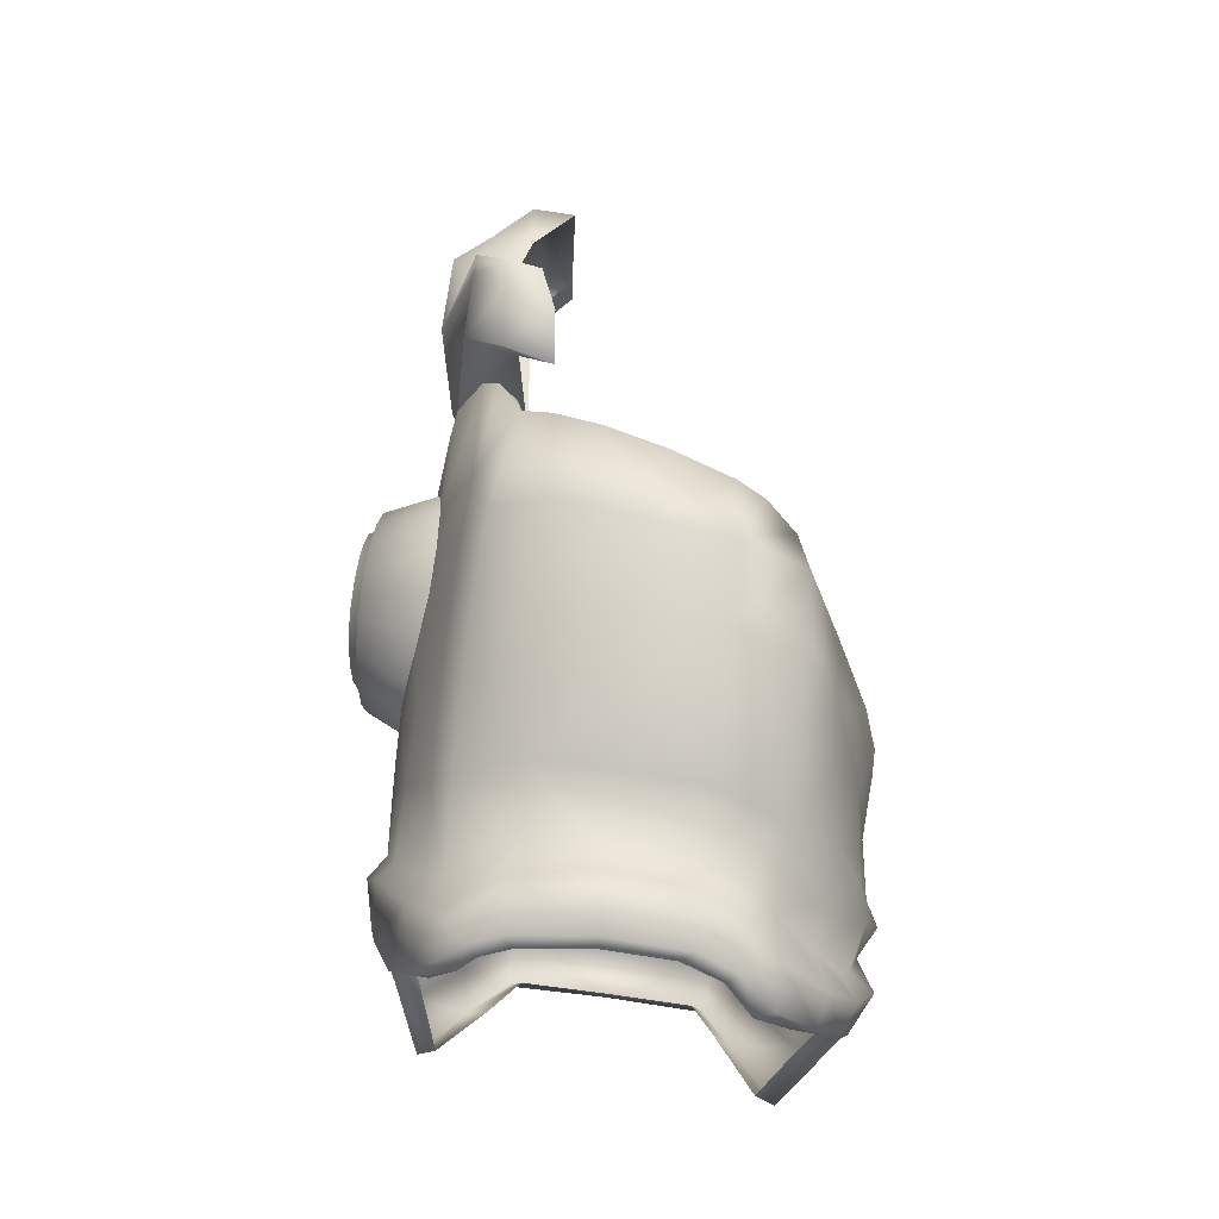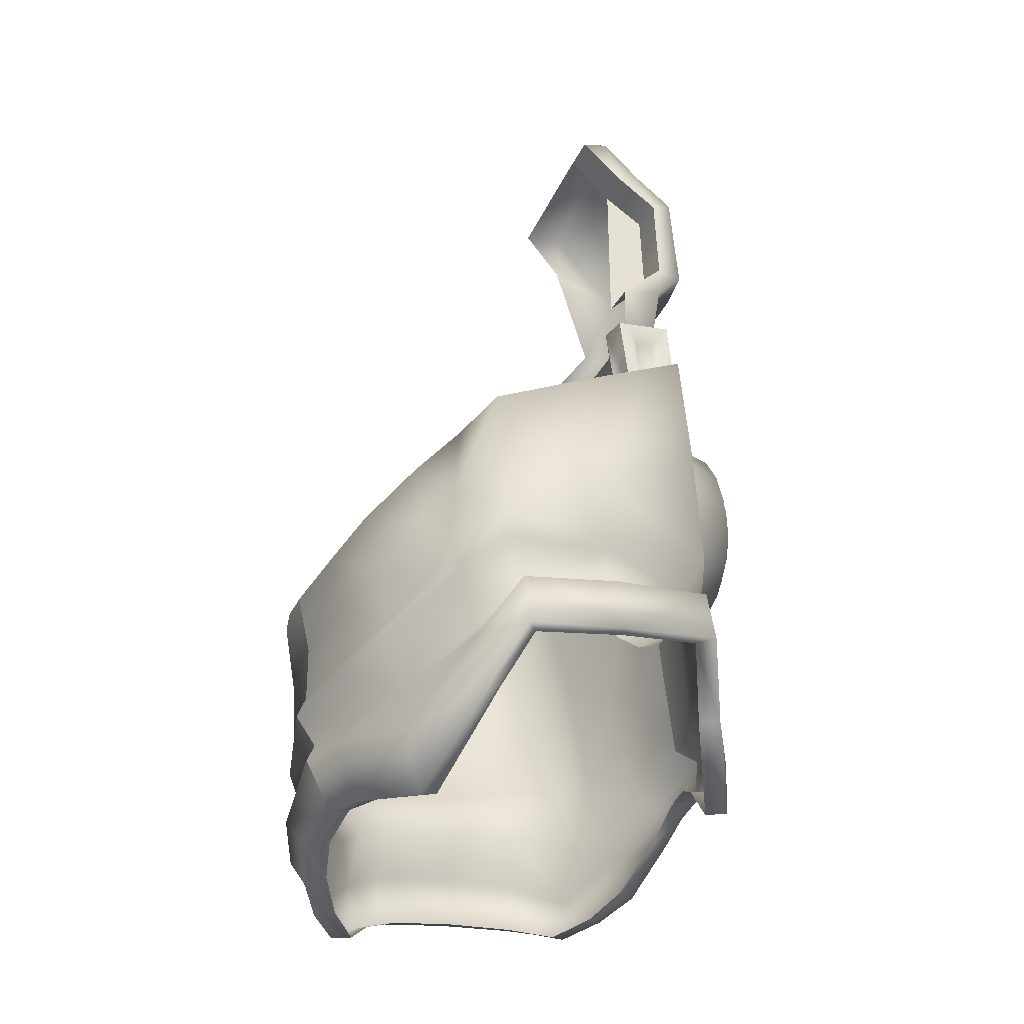
<metadata>
{"format":"obj","ext":"obj","renderer":"f3d","projection":"perspective","resolution":1024,"background":"white","views":[{"elev":-27.0,"azim":-1.9,"up":"+Z"},{"elev":-31.7,"azim":156.8,"up":"+Z"}]}
</metadata>
<code>
o HellfireLLeg
v -18.22 3.688 101.6
v -18.16 1.997 101.6
v -18.33 1.979 97.19
v -18.39 3.699 97.12
v -16.17 3.678 103
v -16.19 1.924 102.9
v -16.2 1.92 95
v -16.22 3.68 95
v -16.19 1.924 102.9
v -16.2 1.92 95
v -18.33 1.979 97.19
v -18.16 1.997 101.6
v -14.03 3.543 105
v -14.05 1.89 104.9
v -17.22 -11.7 96.5
v -18.55 -12.09 96.56
v -16.97 -14.02 94.94
v -15.62 -13.56 94.88
v -17.02 -13.77 94.06
v -15.02 -13.09 93.06
v -16.97 -14.02 94.94
v -18.55 -12.09 96.56
v -18.67 -11.9 95.69
v -17.02 -13.77 94.06
v -15.45 1.894 105.4
v -14.08 1.762 105
v -14.03 3.543 105
v -15.34 3.607 105.3
v -16.08 -4.621 104.6
v -14.06 -4.609 104.3
v -16.17 3.678 103
v -17.23 3.67 103.5
v -15.34 3.607 105.3
v -14.03 3.543 105
v -17.56 1.877 103.3
v -18 -4.91 102.8
v -16.08 -4.621 104.6
v -15.45 1.894 105.4
v -18 -4.91 102.8
v -16.08 -4.934 102.4
v -17.23 3.67 103.5
v -15.34 3.607 105.3
v -18.22 3.688 101.6
v -19.22 3.684 102
v -19.86 -5.121 101.2
v -19.59 1.963 102
v -19.86 -5.121 101.2
v -19.22 3.684 102
v -18.17 -5.586 97.25
v -20.28 -5.602 96.88
v -18.39 3.699 97.12
v -19.64 3.678 96.88
v -19.64 3.678 96.88
v -19.97 1.677 96.81
v -20.28 -5.602 96.88
v -16.22 3.68 95
v -18.36 3.609 95.56
v -19.16 -5.562 95.94
v -18.55 1.467 95.69
v -18.36 3.609 95.56
v -16.14 3.678 91.94
v -17.81 3.531 92.12
v -18.45 1.539 92.19
v -19.41 -5.52 92.31
v -16.16 1.625 91.81
v -18.98 -12.06 92.19
v -17.38 -13.87 90.69
v -16.22 -5.719 91.81
v -16.58 -11.37 91.75
v -15 -13.08 90.25
v -0.8066 -2.305 68.88
v -1.775 -2.252 67.5
v -2.672 0.9053 67.88
v -1.448 1.898 69.31
v -4.094 3.582 68.25
v -2.832 5.223 70
v -6.328 6.887 70.31
v -4.938 8.313 72.19
v -7.609 8.664 71.94
v -5.832 8.414 69.25
v -7.125 10.5 71.31
v -3.764 4.543 65.62
v -1.954 0.7583 66.31
v -1.253 -1.738 66.44
v -4.324 6.625 72.75
v -2.852 4.496 71.06
v -1.808 1.813 70.25
v -4.844 7.164 74.62
v -6.32 10.09 74.81
v -3.961 6.203 75.75
v -2.564 3.871 74.06
v -1.781 1.206 73.12
v -4.957 7.488 77.12
v -18 5.188 78.56
v -17.97 6.711 72.88
v -18.52 5.105 73.25
v -21.69 -1.457 71.44
v -22.48 -1.162 70.44
v -22.66 -2.619 70.56
v -21.84 -3.473 71.44
v -21.31 0.2111 71
v -22.11 0.3108 69.88
v -1.226 -2.309 69.94
v -1.324 -2.701 72.75
v -18.72 5.129 70.56
v -20.03 2.82 68.75
v -18.7 6.184 69.62
v -20.83 3.545 67.44
v -19.95 3.141 71.38
v -19.77 3.318 73.88
v -19.17 3.906 78.62
v -21.55 -1.61 75.31
v -21.62 -1.533 73.38
v -21.75 -3.732 73.56
v -21.64 -3.992 75.69
v -21.11 0.4893 72.88
v -20.92 0.666 74.88
v -20.83 0.2084 78.25
v -21.42 -1.753 77.81
v -20.02 1.938 79.25
v -19.38 3.084 80.94
v -19.02 3.48 82.94
v -21.48 -4.133 78
v -21.42 -1.753 77.81
v -23.41 -2.178 79.12
v -23.22 -0.468 79.5
v -20.83 0.2084 78.25
v -22.94 1.085 80.56
v -20.02 1.938 79.25
v -22.66 1.956 81.88
v -19.38 3.084 80.94
v -22.38 2.318 83.69
v -19.02 3.48 82.94
v -22.17 2.023 85.31
v -18.95 3.098 85.25
v -22.09 1.146 86.75
v -19.17 1.995 86.81
v -22 -0.2054 87.81
v -19.61 0.2954 88.12
v -22.11 -1.962 88.31
v -20.17 -2.105 88.75
v -22.33 -4.043 88
v -20.25 -4.52 88.44
v -22.58 -5.609 87
v -20.03 -6.574 87.38
v -22.81 -6.402 85.94
v -19.92 -7.945 85.75
v -23 -6.836 84.75
v -20 -8.641 83.5
v -23.23 -6.891 83.12
v -20.25 -8.445 81.44
v -23.44 -6.266 81.38
v -20.69 -7.426 79.88
v -23.5 -5.199 80.19
v -21.17 -5.828 78.56
v -23.48 -3.846 79.38
v -21.48 -4.133 78
v -23.19 -0.7837 80.25
v -23.36 -2.205 79.94
v -22.95 0.5186 81.12
v -22.73 1.229 82.19
v -22.52 1.533 83.69
v -22.34 1.289 85.06
v -22.27 0.5527 86.25
v -22.22 -0.5469 87.12
v -22.31 -2.047 87.5
v -22.47 -3.713 87.31
v -22.7 -5.066 86.44
v -22.88 -5.699 85.56
v -23.03 -6.051 84.62
v -23.23 -6.105 83.25
v -23.39 -5.578 81.81
v -23.45 -4.699 80.81
v -23.44 -3.588 80.12
v -23.81 -2.172 80.25
v -23.69 -0.8286 80.5
v -23.44 0.395 81.38
v -23.25 1.06 82.38
v -23.03 1.35 83.75
v -22.89 1.122 85.06
v -22.84 0.4273 86.12
v -22.78 -0.602 87
v -22.91 -2.012 87.31
v -23.03 -3.59 87.19
v -23.25 -4.863 86.31
v -23.41 -5.457 85.5
v -23.53 -5.785 84.62
v -23.7 -5.832 83.31
v -23.86 -5.336 82
v -23.91 -4.508 81.06
v -23.89 -3.469 80.44
v -23.42 -2.375 83.88
v -18.22 4.445 86.88
v -18.95 3.098 85.25
v -19.17 1.995 86.81
v -17.41 5.004 85.12
v -17.88 5.832 87.19
v -15.39 5.52 87
v -15.41 4.012 86.75
v -17.88 5.832 87.19
v -17.41 5.793 87.62
v -15.82 5.629 87.5
v -15.39 5.52 87
v -16.92 5.27 88.06
v -16.27 5.195 88
v -16.72 5.289 90.25
v -15.98 5.23 90.19
v -15.44 5.684 90.75
v -17.08 5.793 90.69
v -17.48 5.848 91.25
v -14.82 5.625 91.06
v -17.81 4.207 91.44
v -17.48 5.848 91.25
v -5.953 10.07 81
v -5.062 7.531 80.25
v -3.451 5.949 78.69
v -1.905 3.387 77.06
v -5.664 6.883 80.25
v -4.105 5.121 78.69
v -1.166 0.7983 76.06
v -2.75 2.543 77.25
v -0.7798 -3.037 75.69
v -2.182 0.6104 76.62
v -1.789 -2.99 76.06
v -20.25 -4.52 88.44
v -19.73 -4.852 91.5
v -19.78 -2.42 91.56
v -20.17 -2.105 88.75
v -19.06 0.3794 91.44
v -19.61 0.2954 88.12
v -18.78 -4.68 91.44
v -18.59 -2.646 91.44
v -16.98 0.2888 91.31
v -14.79 4.012 91.31
v -6.52 10 73.5
v -16.17 8.727 73.06
v -16.7 9.875 74.62
v -11.62 10.01 74
v -11.89 8.68 72.44
v -11.78 10.42 72.12
v -16.48 10.25 72.56
v -16.3 10.01 80.19
v -11.38 10.2 77.5
v -10.83 10.04 83.44
v -15.76 10.02 85.75
v -6.594 9.297 81.06
v -10.84 9.313 83.44
v -12.09 10.45 69.75
v -16.8 10.41 70.25
v -18.64 7.074 67.81
v -20.62 3.697 64.88
v -16.09 9.703 70.19
v -17.69 6.715 67.75
v -21.56 0.7847 67.25
v -19.78 3.092 64.88
v -21.95 -0.7217 68
v -20.55 0.3701 67.31
v -22.22 -2.359 68.06
v -20.94 -1.183 68.06
v -21.22 -2.74 68.12
v -2.602 -1.903 64.06
v -3.125 0.2136 63.88
v -4.789 4.301 62.88
v -3.541 -1.91 64.38
v -4.16 0.1638 64.19
v -6.395 8.328 66.75
v -5.691 3.918 63.22
v -7.406 10.48 69.06
v -7.105 7.734 67
v -8.039 9.664 69.12
v -12.25 9.805 69.75
v -16.33 4.551 85.12
v -15.09 9.32 85.75
v -14.82 5.625 91.06
v -15.41 4.012 86.75
v -15.39 5.52 87
v -1.845 -6.387 67.75
v -2.67 -6.27 65.56
v -1.775 -2.252 67.5
v -0.8066 -2.305 68.88
v -1.581 -5.617 64.88
v -1.253 -1.738 66.44
v -3.338 -7.508 65.31
v -2.592 -7.816 63.75
v -4.375 -8.695 65.62
v -3.988 -9.797 63.53
v -22.61 -4.32 70.12
v -21.72 -5.043 70.81
v -21.84 -3.473 71.44
v -22.66 -2.619 70.56
v -22.11 -6.301 69.25
v -21.34 -6.812 69.75
v -20.02 -9.172 68.38
v -20.66 -9.461 67.19
v -13.11 -12.25 68.69
v -16.28 -11.9 68.81
v -16.62 -13.7 66.81
v -12.98 -14.17 66.88
v -2.094 -6.715 69.12
v -1.226 -2.309 69.94
v -2.121 -7.02 70
v -3.725 -8.773 67.81
v -3.307 -9.43 70.06
v -19.16 -10.27 68.06
v -19.33 -12.23 65.69
v -21.5 -5.73 73.38
v -21.2 -6.398 75.94
v -21.64 -3.992 75.69
v -21.75 -3.732 73.56
v -20.97 -7.527 72.94
v -20.58 -8.336 76
v -19.81 -9.984 72.06
v -19.56 -10.77 75.81
v -18.89 -11.61 71.88
v -18.55 -12.83 75.75
v -19.22 -11.55 79.31
v -16.06 -13.12 71.81
v -12.73 -13.62 71.25
v -18.17 -13.73 79.06
v -15.82 -14.28 74.75
v -12.35 -14.84 73.88
v -8.664 -13.58 70.56
v -8.352 -14.85 73.12
v -1.324 -2.701 72.75
v -2.045 -7.281 72.88
v -3.234 -11.04 75.31
v -3.322 -10.35 72.81
v -4.828 -14.25 75.94
v -5.164 -13.65 72.81
v -8.148 -15.73 76.69
v -11.73 -15.84 77.5
v -7.805 -16.28 80.25
v -11.09 -16.39 80.94
v -15.57 -15.26 78.62
v -18.41 -12.86 84.81
v -18.77 -12.37 82.75
v -17.66 -14.44 82.38
v -15.23 -15.8 82.12
v -20 -8.641 83.5
v -19.92 -7.945 85.75
v -20.25 -8.445 81.44
v -20.69 -7.426 79.88
v -21.17 -5.828 78.56
v -21.48 -4.133 78
v -0.7798 -3.037 75.69
v -0.9546 -5.187 75.94
v -1.639 -7.961 76.56
v -1.789 -2.99 76.06
v -2.02 -4.969 76.25
v -3.25 -11.92 78.06
v -2.564 -7.297 76.75
v -4.609 -14.77 79.56
v -4.023 -11.18 78.12
v -5.344 -14.02 79.69
v -5.113 -14.9 81.12
v -6.434 -15.98 82.12
v -5.906 -14.27 80.88
v -7.676 -16.37 82.81
v -6.781 -15.11 82
v -10.41 -16.61 84.06
v -7.914 -15.48 82.81
v -13.06 -16.48 85.19
v -10.15 -15.74 84
v -15.11 -16.03 86
v -12.77 -15.57 85.19
v -16.42 -15.24 86.56
v -14.52 -15.14 85.81
v -17.34 -13.42 89
v -16 -14.37 86.25
v -18.14 -11.32 90.31
v -16.59 -12.94 88.5
v -19.31 -7.578 91.25
v -20.03 -6.574 87.38
v -17.28 -10.87 90.19
v -19.73 -4.852 91.5
v -20.25 -4.52 88.44
v -18.33 -7.363 91.19
v -18.78 -4.68 91.44
v -22.22 -2.359 68.06
v -22.33 -4.039 67.88
v -22.12 -5.441 66.94
v -21.22 -2.74 68.12
v -21.34 -3.865 67.81
v -21.31 -8 64.81
v -21.3 -5.23 66.94
v -20.39 -7.504 64.81
v -19.64 -9.625 64
v -20.41 -10.08 64.06
v -19.3 -12.41 63.72
v -18.47 -11.87 63.56
v -18.12 -13.31 64.12
v -16.69 -13.84 64.31
v -17.64 -12.6 63.88
v -13.05 -14.18 64.19
v -16.36 -13.02 64.06
v -8.984 -12.07 68.12
v -6.062 -10.55 66.5
v -6.125 -12.22 64
v -9.18 -13.81 66.25
v -5.715 -12.37 69.56
v -7.246 -11.46 67.5
v -7.395 -13.19 65.25
v -9.453 -13.97 63.69
v -13.12 -13.32 64
v -7.77 -13.41 63
v -10.05 -13.17 63.59
v -6.293 -12.23 61.91
v -8.312 -12.66 62.94
v -4.512 -9.687 62
v -7.152 -11.65 61.88
v -3.359 -7.34 62.44
v -5.484 -9.367 62.16
v -2.719 -5.223 63.22
v -4.152 -6.863 62.91
v -2.602 -1.903 64.06
v -3.549 -4.723 63.81
v -3.541 -1.91 64.38
f 1 2 3
f 3 4 1
f 5 6 2
f 2 1 5
f 3 7 8
f 8 4 3
f 9 10 11
f 11 12 9
f 13 14 6
f 6 5 13
f 15 16 17
f 17 18 15
f 19 20 18
f 18 17 19
f 21 22 23
f 23 24 21
f 25 26 27
f 27 28 25
f 26 25 29
f 29 30 26
f 31 32 33
f 33 34 31
f 35 36 37
f 37 38 35
f 29 39 40
f 40 30 29
f 41 35 38
f 38 42 41
f 43 44 32
f 32 31 43
f 45 40 39
f 36 35 46
f 46 47 36
f 48 46 35
f 35 41 48
f 49 50 16
f 16 15 49
f 51 52 44
f 44 43 51
f 45 50 49
f 49 40 45
f 53 54 46
f 46 48 53
f 54 55 47
f 47 46 54
f 51 56 57
f 57 52 51
f 55 58 23
f 23 22 55
f 54 59 58
f 58 55 54
f 53 60 59
f 59 54 53
f 56 61 62
f 62 57 56
f 63 59 60
f 60 62 63
f 59 63 64
f 64 58 59
f 62 61 65
f 65 63 62
f 66 67 24
f 24 23 66
f 64 66 23
f 23 58 64
f 68 64 63
f 63 65 68
f 69 66 64
f 64 68 69
f 67 70 20
f 20 19 67
f 69 70 67
f 67 66 69
f 71 72 73
f 73 74 71
f 75 76 74
f 74 73 75
f 76 75 77
f 77 78 76
f 79 77 80
f 80 81 79
f 75 82 80
f 80 77 75
f 75 73 83
f 83 82 75
f 72 84 83
f 83 73 72
f 85 86 76
f 76 78 85
f 86 87 74
f 74 76 86
f 88 85 78
f 78 89 88
f 85 90 91
f 91 86 85
f 86 91 92
f 92 87 86
f 88 89 93
f 88 93 90
f 90 85 88
f 94 95 96
f 97 98 99
f 99 100 97
f 98 97 101
f 101 102 98
f 103 71 74
f 74 87 103
f 92 104 103
f 103 87 92
f 96 95 105
f 106 105 107
f 107 108 106
f 102 101 106
f 106 108 102
f 109 110 96
f 96 105 109
f 110 111 94
f 94 96 110
f 112 113 114
f 114 115 112
f 100 114 113
f 113 97 100
f 105 106 109
f 101 116 109
f 109 106 101
f 110 109 116
f 116 117 110
f 97 113 116
f 116 101 97
f 117 116 113
f 113 112 117
f 118 117 112
f 112 119 118
f 110 117 118
f 118 120 111
f 111 110 118
f 111 120 121
f 111 121 122
f 115 123 119
f 119 112 115
f 124 125 126
f 126 127 124
f 127 126 128
f 128 129 127
f 129 128 130
f 130 131 129
f 130 132 133
f 133 131 130
f 132 134 135
f 135 133 132
f 134 136 137
f 137 135 134
f 136 138 139
f 139 137 136
f 138 140 141
f 141 139 138
f 141 140 142
f 142 143 141
f 143 142 144
f 144 145 143
f 145 144 146
f 146 147 145
f 147 146 148
f 148 149 147
f 149 148 150
f 150 151 149
f 151 150 152
f 152 153 151
f 153 152 154
f 154 155 153
f 156 157 155
f 155 154 156
f 157 156 125
f 125 124 157
f 158 126 125
f 125 159 158
f 160 128 126
f 126 158 160
f 160 161 130
f 130 128 160
f 162 132 130
f 130 161 162
f 163 134 132
f 132 162 163
f 163 164 136
f 136 134 163
f 136 164 165
f 165 138 136
f 165 166 140
f 140 138 165
f 167 142 140
f 140 166 167
f 168 144 142
f 142 167 168
f 168 169 146
f 146 144 168
f 170 148 146
f 146 169 170
f 148 170 171
f 171 150 148
f 172 152 150
f 150 171 172
f 173 154 152
f 152 172 173
f 159 125 156
f 156 174 159
f 154 173 174
f 174 156 154
f 175 176 158
f 158 159 175
f 158 176 177
f 177 160 158
f 178 161 160
f 160 177 178
f 179 162 161
f 161 178 179
f 180 163 162
f 162 179 180
f 180 181 164
f 164 163 180
f 164 181 182
f 182 165 164
f 182 183 166
f 166 165 182
f 166 183 184
f 184 167 166
f 184 185 168
f 168 167 184
f 186 169 168
f 168 185 186
f 169 186 187
f 187 170 169
f 170 187 188
f 188 171 170
f 189 172 171
f 171 188 189
f 190 173 172
f 172 189 190
f 175 159 174
f 174 191 175
f 173 190 191
f 191 174 173
f 176 175 192
f 192 175 191
f 177 176 192
f 178 177 192
f 179 178 192
f 180 179 192
f 181 180 192
f 182 181 192
f 183 182 192
f 184 183 192
f 185 184 192
f 186 185 192
f 187 186 192
f 188 187 192
f 189 188 192
f 190 189 192
f 191 190 192
f 193 194 195
f 111 193 196
f 196 94 111
f 193 111 122
f 122 194 193
f 193 197 198
f 198 199 193
f 200 201 202
f 202 203 200
f 202 201 204
f 204 205 202
f 206 207 205
f 205 204 206
f 207 208 202
f 202 205 207
f 209 206 204
f 204 201 209
f 208 209 210
f 210 211 208
f 210 209 201
f 201 200 210
f 209 208 207
f 207 206 209
f 202 208 211
f 211 203 202
f 197 193 212
f 212 213 197
f 214 215 93
f 93 89 214
f 216 90 93
f 93 215 216
f 217 91 90
f 90 216 217
f 218 219 216
f 216 215 218
f 220 92 91
f 91 217 220
f 219 221 217
f 217 216 219
f 220 222 104
f 104 92 220
f 221 223 220
f 220 217 221
f 224 222 220
f 220 223 224
f 225 226 227
f 227 228 225
f 195 229 212
f 212 193 195
f 229 230 228
f 228 227 229
f 195 230 229
f 227 226 231
f 231 232 227
f 232 233 229
f 229 227 232
f 233 234 212
f 212 229 233
f 79 235 78
f 78 77 79
f 235 89 78
f 236 105 95
f 95 237 236
f 238 239 236
f 236 237 238
f 79 239 238
f 238 235 79
f 240 239 79
f 79 81 240
f 236 241 107
f 107 105 236
f 240 241 236
f 236 239 240
f 94 242 237
f 237 95 94
f 243 244 214
f 214 89 243
f 237 242 243
f 243 238 237
f 196 245 242
f 242 94 196
f 242 245 244
f 244 243 242
f 246 218 215
f 215 214 246
f 238 243 89
f 89 235 238
f 244 247 246
f 246 214 244
f 248 249 241
f 241 240 248
f 249 250 107
f 107 241 249
f 250 251 108
f 108 107 250
f 252 253 250
f 250 249 252
f 254 102 108
f 108 251 254
f 255 251 250
f 250 253 255
f 256 98 102
f 102 254 256
f 255 257 254
f 254 251 255
f 98 256 258
f 258 99 98
f 257 259 256
f 256 254 257
f 259 260 258
f 258 256 259
f 261 262 83
f 83 84 261
f 262 263 82
f 82 83 262
f 264 265 262
f 262 261 264
f 82 263 266
f 266 80 82
f 265 267 263
f 263 262 265
f 80 266 268
f 268 81 80
f 81 268 248
f 248 240 81
f 267 269 266
f 266 263 267
f 270 271 248
f 248 268 270
f 248 271 252
f 252 249 248
f 270 268 266
f 266 269 270
f 196 272 273
f 273 245 196
f 193 199 272
f 272 196 193
f 244 245 273
f 273 247 244
f 234 274 213
f 213 212 234
f 234 275 276
f 276 274 234
f 277 278 279
f 279 280 277
f 279 278 281
f 281 282 279
f 278 283 284
f 284 281 278
f 285 283 278
f 278 277 285
f 285 286 284
f 284 283 285
f 287 288 289
f 289 290 287
f 288 287 291
f 291 292 288
f 293 292 291
f 291 294 293
f 295 296 297
f 297 298 295
f 299 277 280
f 280 300 299
f 301 299 300
f 302 285 277
f 277 299 302
f 299 301 303
f 303 302 299
f 296 304 305
f 305 297 296
f 306 307 308
f 308 309 306
f 306 309 289
f 289 288 306
f 307 306 310
f 310 311 307
f 310 306 288
f 288 292 310
f 312 310 292
f 292 293 312
f 313 312 314
f 314 315 313
f 316 311 313
f 312 313 311
f 311 310 312
f 304 314 312
f 312 293 304
f 296 317 314
f 314 304 296
f 295 318 317
f 317 296 295
f 315 319 316
f 316 313 315
f 317 320 315
f 315 314 317
f 317 318 321
f 321 320 317
f 318 322 323
f 323 321 318
f 324 325 301
f 301 300 324
f 326 327 325
f 303 301 325
f 325 327 303
f 326 328 329
f 329 327 326
f 328 330 323
f 323 329 328
f 330 331 321
f 321 323 330
f 332 333 331
f 331 330 332
f 331 334 320
f 320 321 331
f 334 319 315
f 315 320 334
f 335 336 337
f 319 337 336
f 336 316 319
f 333 338 334
f 334 331 333
f 334 338 337
f 337 319 334
f 339 336 335
f 335 340 339
f 336 339 341
f 341 316 336
f 316 341 342
f 342 307 311
f 311 316 342
f 307 342 343
f 344 308 307
f 307 343 344
f 324 345 346
f 346 325 324
f 347 325 346
f 326 325 347
f 346 345 348
f 348 349 346
f 326 347 350
f 351 347 346
f 346 349 351
f 350 352 328
f 328 326 350
f 352 332 330
f 330 328 352
f 353 350 347
f 347 351 353
f 354 352 350
f 350 353 354
f 355 356 332
f 332 352 355
f 354 357 355
f 355 352 354
f 332 356 358
f 359 356 355
f 355 357 359
f 358 360 333
f 333 332 358
f 361 358 356
f 356 359 361
f 362 338 333
f 333 360 362
f 363 360 358
f 358 361 363
f 338 362 364
f 365 362 360
f 360 363 365
f 338 364 366
f 366 337 338
f 367 364 362
f 362 365 367
f 366 368 335
f 335 337 366
f 369 366 364
f 364 367 369
f 370 340 335
f 335 368 370
f 371 368 366
f 366 369 371
f 372 373 340
f 340 370 372
f 374 370 368
f 368 371 374
f 372 375 376
f 376 373 372
f 374 377 372
f 372 370 374
f 377 378 375
f 375 372 377
f 379 380 287
f 287 290 379
f 380 381 291
f 291 287 380
f 382 383 380
f 380 379 382
f 381 384 294
f 294 291 381
f 385 381 380
f 380 383 385
f 386 384 381
f 381 385 386
f 387 388 384
f 384 386 387
f 388 305 294
f 294 384 388
f 294 305 304
f 304 293 294
f 388 389 305
f 390 389 388
f 388 387 390
f 305 389 391
f 391 392 297
f 297 305 391
f 390 393 391
f 391 389 390
f 394 298 297
f 297 392 394
f 393 395 392
f 392 391 393
f 295 396 322
f 322 318 295
f 397 398 286
f 286 285 397
f 397 285 302
f 396 295 298
f 298 399 396
f 322 400 329
f 329 323 322
f 397 401 402
f 402 398 397
f 302 303 400
f 400 397 302
f 401 397 400
f 327 329 400
f 400 303 327
f 396 401 400
f 400 322 396
f 401 396 399
f 399 402 401
f 394 403 399
f 399 298 394
f 395 404 394
f 394 392 395
f 403 405 402
f 402 399 403
f 406 403 394
f 394 404 406
f 405 407 398
f 398 402 405
f 408 405 403
f 403 406 408
f 398 407 409
f 409 286 398
f 410 407 405
f 405 408 410
f 286 409 411
f 411 284 286
f 412 409 407
f 407 410 412
f 284 411 413
f 413 281 284
f 412 414 411
f 411 409 412
f 281 413 415
f 415 282 281
f 414 416 413
f 413 411 414
f 416 417 415
f 415 413 416

</code>
